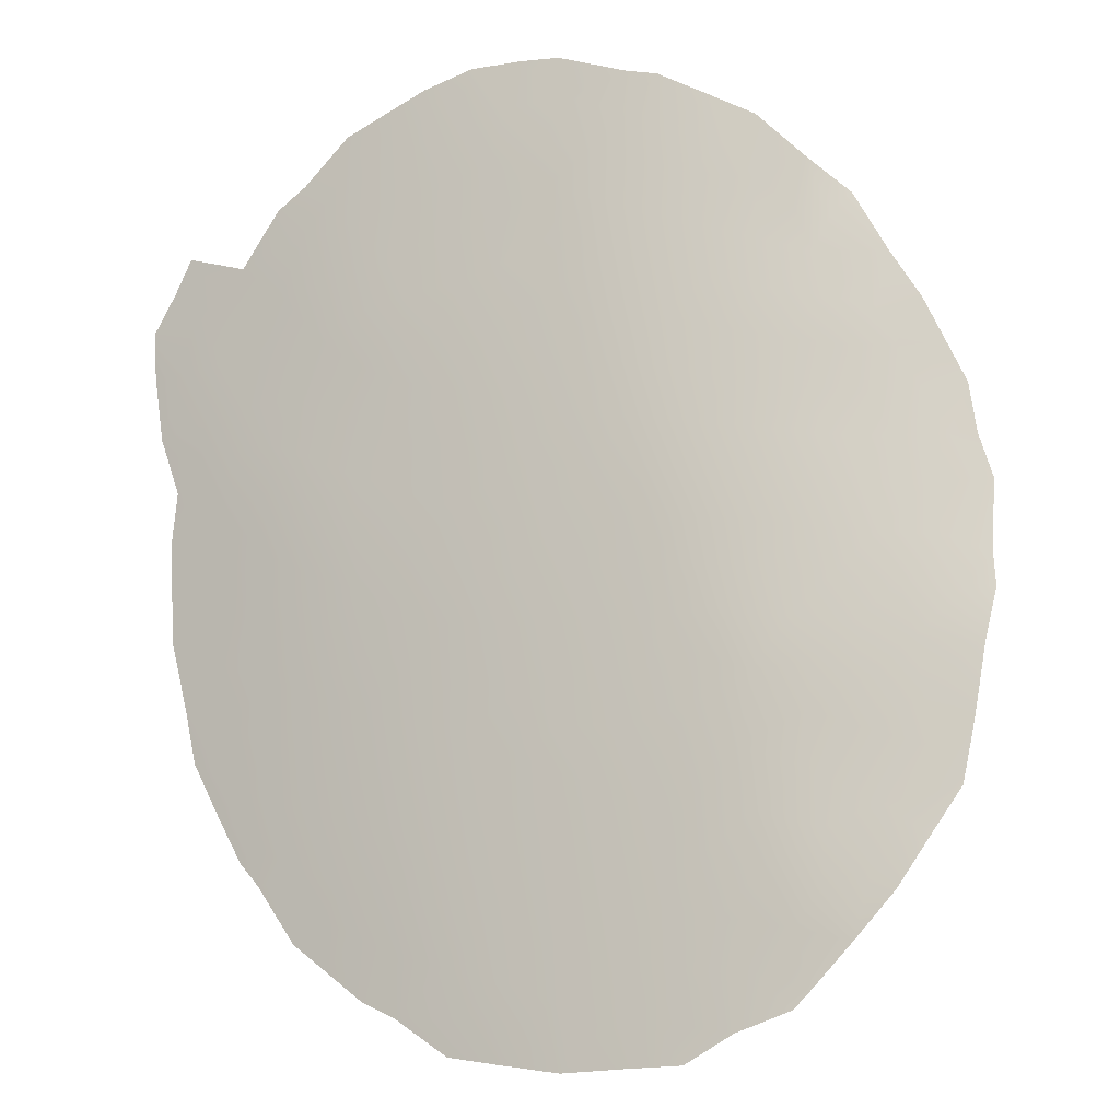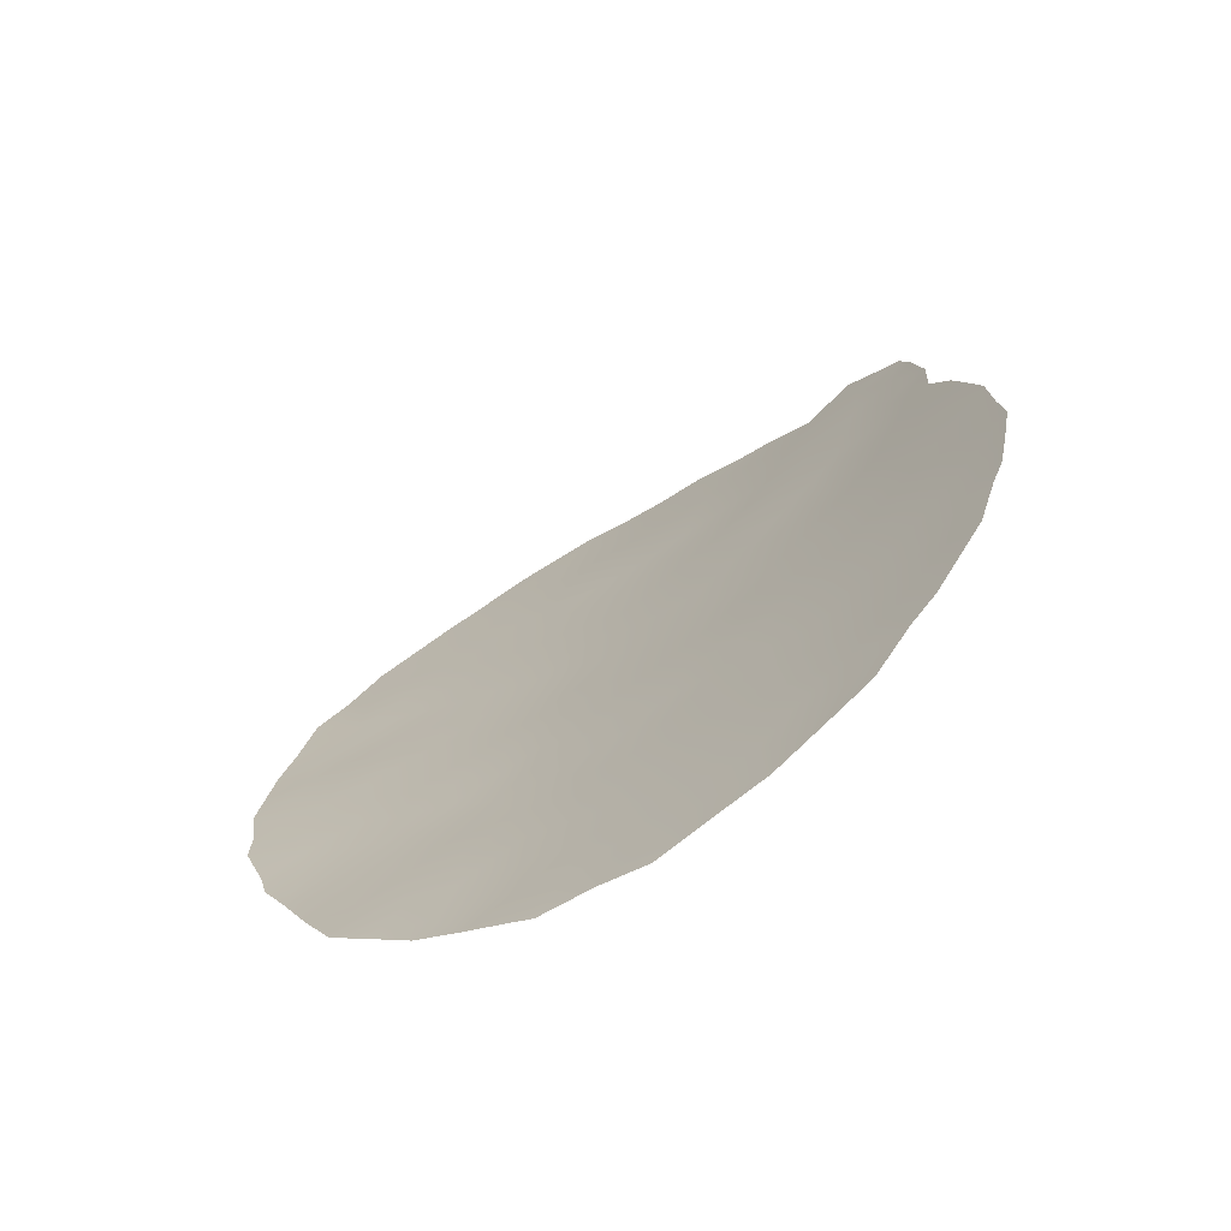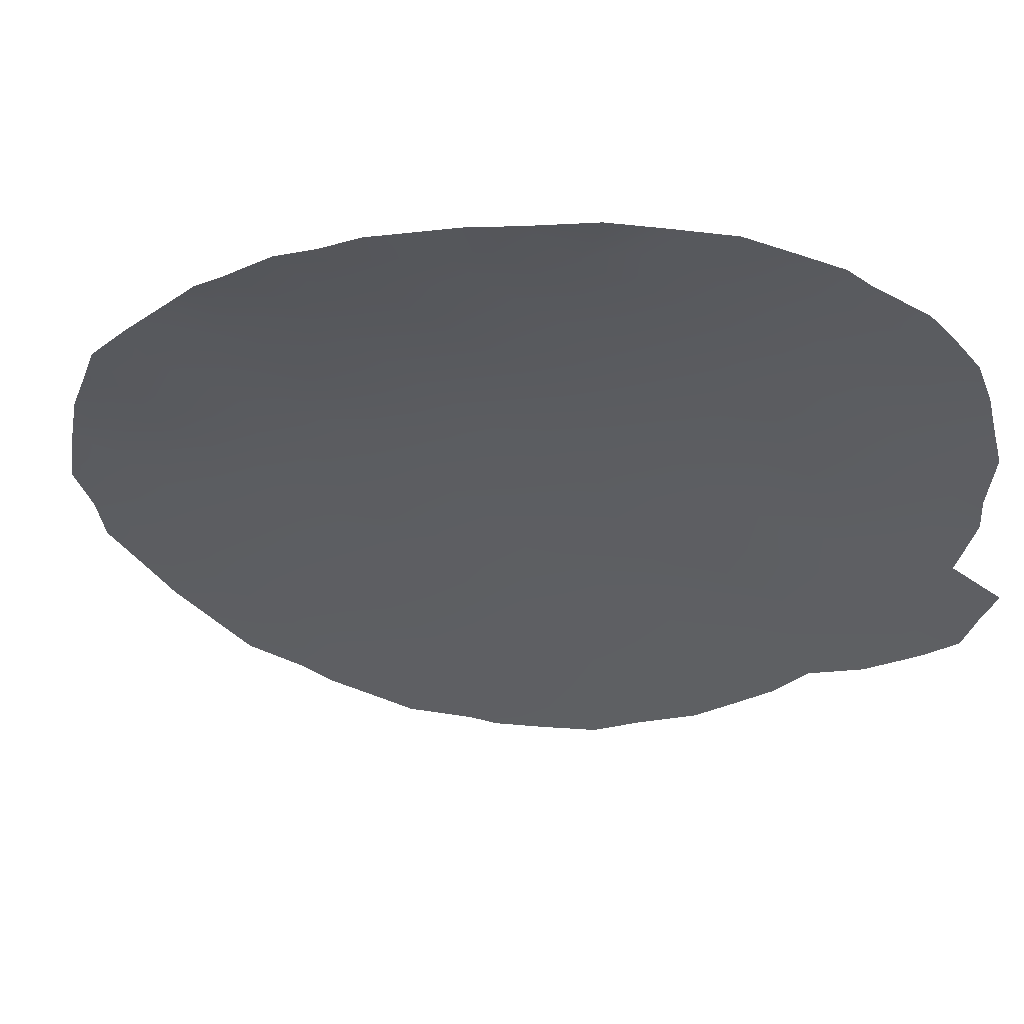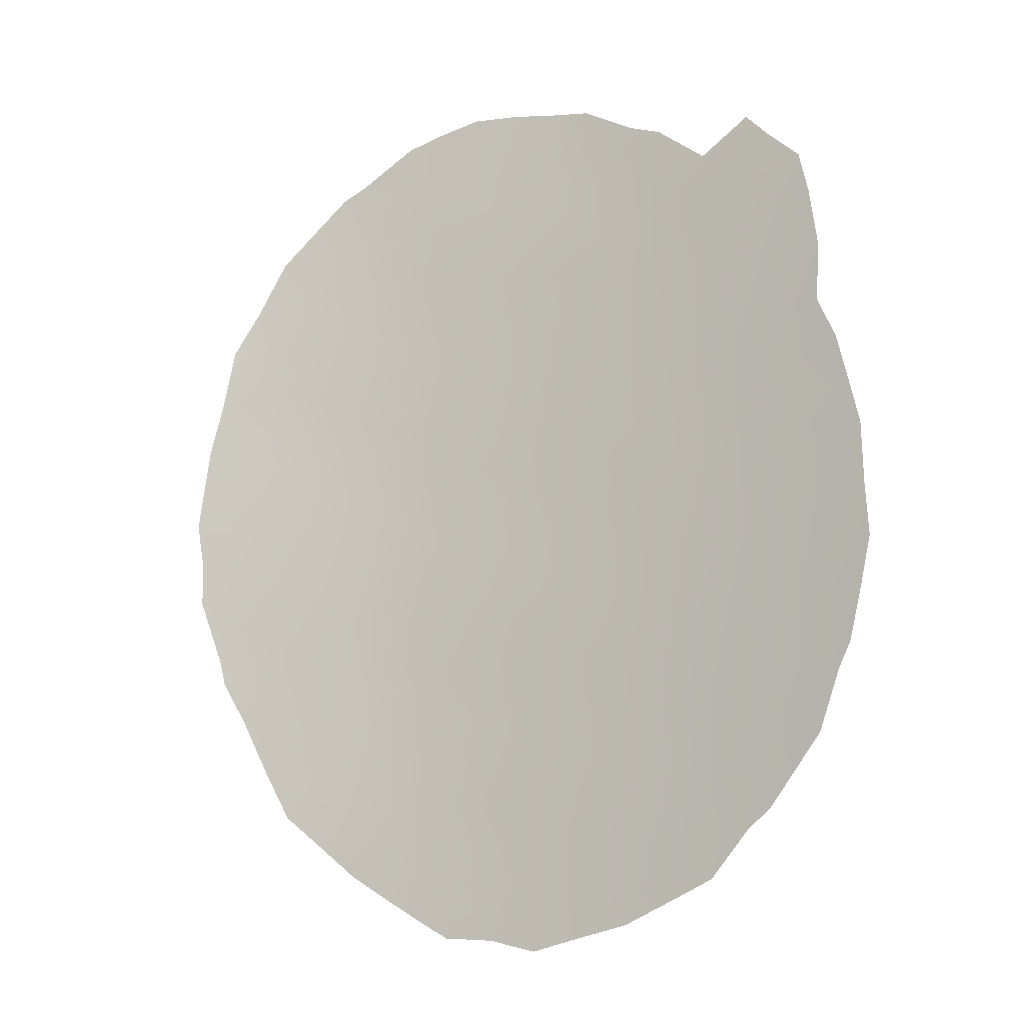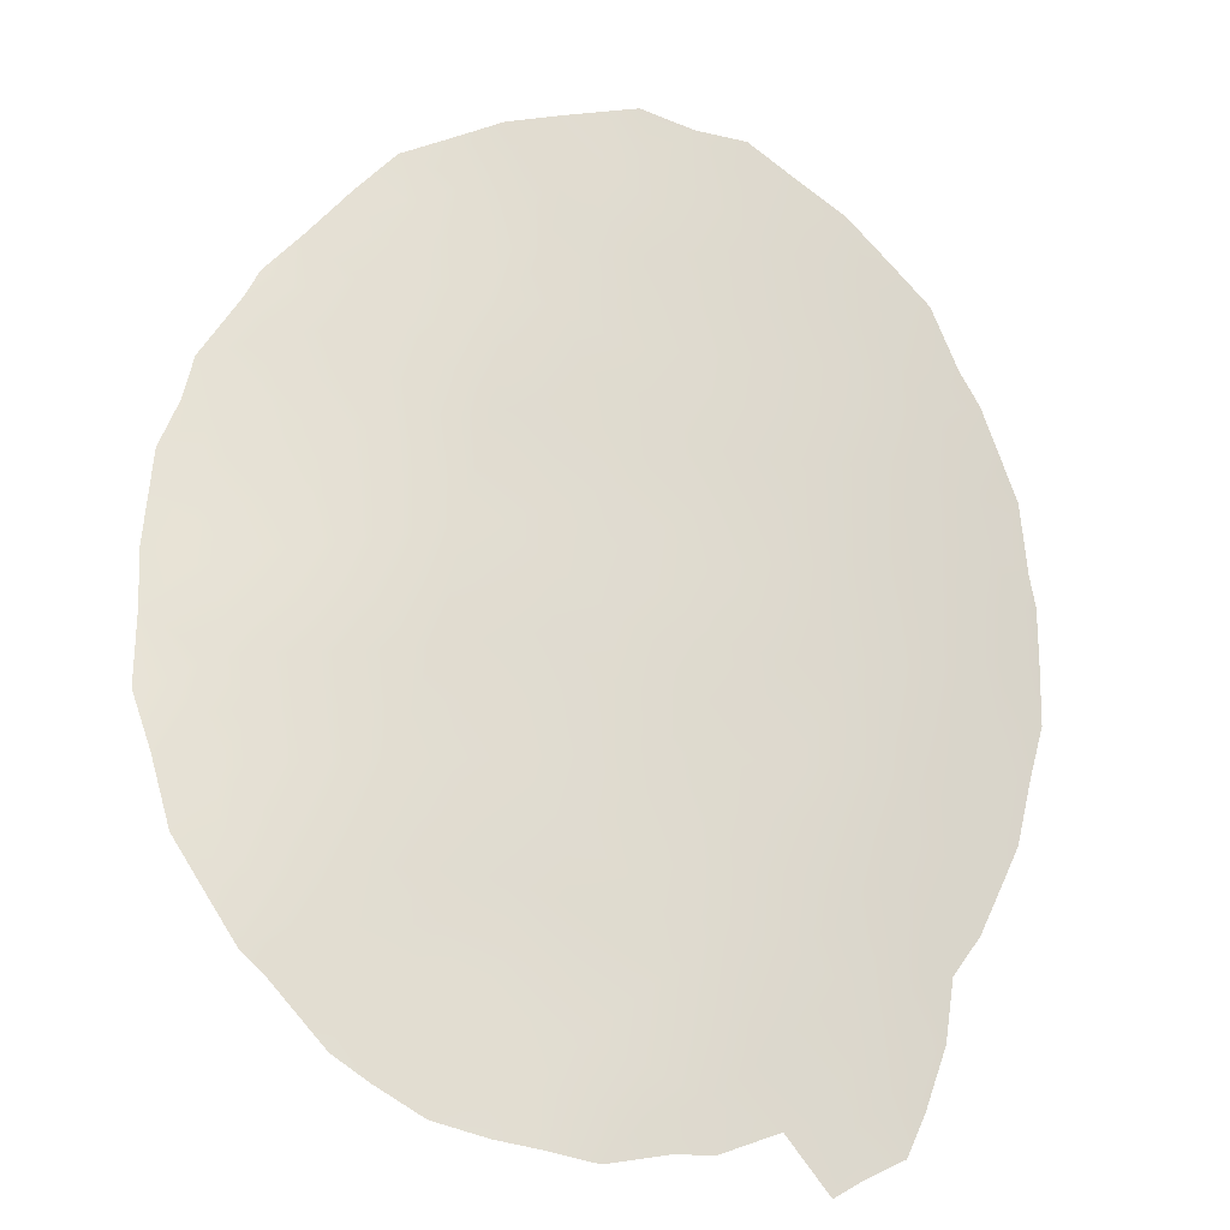
<metadata>
{"format":"obj","ext":"obj","renderer":"f3d","projection":"perspective","resolution":1024,"background":"white","views":[{"elev":67.2,"azim":164.9,"up":"+Y"},{"elev":-70.3,"azim":8.2,"up":"+Z"},{"elev":-15.0,"azim":-68.2,"up":"+Y"},{"elev":-9.2,"azim":0.1,"up":"+Z"},{"elev":61.7,"azim":11.5,"up":"+Y"}]}
</metadata>
<code>
v 9.009 48.39 16.39
v 16.03 45.5 19.41
v 15.38 45.67 13.95
v 14.94 45.96 15.86
v 14.98 46.14 21.27
v 16.92 45.09 21.87
v 12.53 47.19 18.95
v 13.14 46.97 21.06
v 17.34 44.51 10.84
v 8.886 48.27 8.729
v 8.549 48.42 10.77
v 16.43 45.24 17.22
v 8.78 48.4 14.45
v 8.917 48.45 18.33
v 18.67 43.77 14.28
v 10.77 47.81 15.46
v 10.45 48.01 19.55
v 16.02 45.24 7.83
v 8.516 48.45 12.59
v 10.19 47.94 11.5
v 15.97 45.28 9.752
v 10.88 47.64 8.375
v 9.359 48.14 7.802
v 10.42 47.87 13.51
v 11.72 47.35 12.21
v 13.73 46.46 12.74
v 12.83 46.98 16.41
v 12.67 46.89 9.368
v 12.4 47.05 11.38
v 10.74 47.72 10.4
v 15.7 45.46 11.89
v 6.692 49.02 18.67
v 7.087 48.82 15.42
v 12.5 46.95 7.264
v 18.15 44.18 16.94
v 14.12 46.35 15.04
v 10.15 48.16 21.46
v 18.68 43.71 12.12
v 10.82 47.82 17.53
v 8.665 48.59 20.26
v 14.21 46.44 19.61
v 12.19 47.46 22.94
v 14.27 46.16 10.63
v 13.78 46.78 22.88
v 10.27 48.15 22.55
v 16.87 44.9 15.15
v 14.51 46.23 17.84
v 6.786 48.9 11.64
v 6.721 48.89 13.54
v 12.25 47.17 14.26
v 17.81 44.52 19.85
v 14.42 46.06 8.554
v 17.34 44.91 22.97
v 16.46 45.36 22.27
v 18.33 44.29 21.96
v 19.02 43.49 11.89
v 7.158 48.76 9.578
v 8.708 48.66 22.31
v 14.74 45.9 6.422
v 17.53 44.36 8.736
v 18.44 43.82 10.15
v 10.71 47.65 6.337
v 11.1 47.52 6.106
v 9.105 48.22 7.361
v 6.074 49.03 12.03
v 6.196 49 11.49
v 7.363 48.96 20.9
v 6.803 49.05 19.82
v 6.654 48.92 10.65
v 7.656 48.59 8.599
v 5.654 49.11 14.08
v 5.522 49.14 14.99
v 15.59 45.89 22.98
v 15 46.19 23.18
v 17.07 44.63 8.267
v 12.56 47.37 23.84
v 13.26 47.07 23.76
v 9.173 48.51 22.59
v 19.35 43.36 14.96
v 19.31 43.42 16.2
v 10.82 47.99 23.59
v 10.2 48.21 23.35
v 12.9 46.78 5.866
v 6.01 49.12 17.66
v 6.267 49.09 18.91
v 5.651 49.09 13.27
v 5.757 49.15 16.67
v 18.8 43.62 11.37
v 16.4 45.01 7.335
v 11.68 47.7 23.85
v 14.07 46.68 23.68
v 19.41 43.28 13.94
v 12.04 47.13 6.072
v 18.65 43.99 19.95
v 18.59 43.98 18.84
v 18.92 43.73 17.99
v 16.97 44.98 19.71
v 17.28 44.85 20.76
v 16.44 45.31 20.56
v 16.43 45.05 12.46
v 16.28 45.16 13.52
v 15.53 45.57 12.94
v 15.91 45.43 15.53
v 15.18 45.81 14.9
v 16.11 45.29 14.54
v 18.03 44.43 20.92
v 17.45 44.79 21.92
v 18.71 43.72 13.17
v 19.21 43.38 12.87
v 8.719 48.34 9.901
v 7.765 48.62 10.22
v 8.008 48.52 9.414
v 9.785 48.1 14.96
v 9.894 48.1 15.94
v 8.917 48.39 15.41
v 9.41 48.38 20.85
v 9.383 48.42 21.84
v 8.681 48.62 21.24
v 9.861 48.14 17.95
v 9.012 48.41 17.36
v 9.924 48.1 16.95
v 9.241 48.23 11.33
v 9.346 48.2 12.15
v 8.475 48.45 11.66
v 17.39 44.47 9.822
v 18.02 44.07 9.505
v 17.89 44.17 10.34
v 10.11 47.89 7.832
v 10.72 47.67 7.313
v 7.596 48.69 12.08
v 7.606 48.67 13.02
v 11.33 47.52 13.9
v 11.1 47.6 12.91
v 12.01 47.25 13.22
v 10.24 47.93 12.58
v 9.468 48.16 13.08
v 9.632 48.13 14.01
v 8.629 48.43 13.52
v 17.76 44.64 22.5
v 15.21 45.66 9.192
v 15.27 45.63 8.205
v 16.1 45.2 8.74
v 7.182 48.9 18.12
v 8.086 48.67 17.74
v 7.961 48.7 18.67
v 10.61 47.84 14.47
v 7.716 48.81 19.78
v 8.017 48.78 20.67
v 13.26 46.67 11.85
v 12.67 46.93 12.49
v 16.66 44.9 10.31
v 16.77 44.81 9.244
v 7.621 48.67 11.13
v 11.55 47.48 14.9
v 9.54 48.1 10.57
v 9.746 48.01 9.638
v 8.124 48.64 16.8
v 16.55 44.96 11.38
v 15.85 45.36 10.82
v 9.873 47.96 8.677
v 8.362 48.41 8.002
v 6.914 48.85 14.49
v 6.251 48.99 15.14
v 6.091 49.02 14.23
v 10.81 47.68 9.326
v 16.76 45.08 18.84
v 17.47 44.69 18.88
v 11.74 47.29 9.825
v 12.62 46.94 10.33
v 11.76 47.3 10.65
v 11.27 47.52 11.34
v 10.88 47.67 12.08
v 14.07 46.28 11.65
v 14.98 45.81 11.28
v 14.76 45.93 12.33
v 14.36 46.47 22.06
v 15.31 46.01 22.23
v 14.52 46.42 22.82
v 12.94 46.84 13.53
v 13.54 46.7 18.28
v 14.34 46.35 18.81
v 13.5 46.76 19.29
v 12.98 47.13 22.91
v 11.78 47.27 8.864
v 14.54 46 7.514
v 13.54 46.48 8.937
v 14.36 46.1 9.607
v 13.51 46.51 9.976
v 11.48 47.36 6.861
v 11.75 47.27 7.886
v 17.8 44.31 14.72
v 18.54 43.89 15.4
v 17.64 44.45 15.89
v 17.34 44.67 16.98
v 16.66 45.07 16.19
v 17.3 44.55 11.91
v 17.05 44.76 14.1
v 15.7 45.59 16.52
v 14.61 46.04 13.37
v 14.59 46.08 14.28
v 12.69 47.08 17.67
v 13.71 46.59 17.19
v 11.74 47.42 15.94
v 12.49 47.1 15.29
v 17.94 44.19 13.61
v 11.05 47.79 20.21
v 11.42 47.63 19.24
v 11.94 47.44 20.07
v 13.91 46.3 6.853
v 13.11 46.68 6.673
v 13.79 46.36 6.14
v 13.33 46.73 15.51
v 13.95 46.44 16.16
v 16.2 45.39 18.26
v 15.27 45.86 18.55
v 15.47 45.73 17.53
v 6.402 48.99 16.01
v 5.633 49.14 15.78
v 15.94 45.61 21.4
v 15.51 45.82 20.41
v 11.14 47.77 21.03
v 10.23 48.11 20.49
v 9.536 48.3 19.89
v 12.84 47.08 20.07
v 12.29 47.31 21.02
v 18.12 44.04 11.29
v 11.79 47.42 17.04
v 10.85 47.8 16.48
v 10.68 47.9 18.56
v 9.714 48.22 18.93
v 8.755 48.53 19.29
v 15.26 45.63 7.362
v 15.65 45.42 6.917
v 9.942 47.92 6.816
v 8.001 48.82 21.57
v 14.58 46.3 20.36
v 14.02 46.57 21.16
v 13.69 46.7 20.24
v 15.01 46.03 19.51
v 8.038 48.61 15.86
v 7.895 48.62 14.91
v 7.227 48.84 16.33
v 7.192 48.88 17.22
v 6.527 49 16.79
v 7.73 48.65 13.96
v 15.12 45.72 10.23
v 13.39 46.59 10.96
v 13.83 46.45 13.91
v 13.14 46.79 14.59
v 13.48 46.87 22
v 12.64 47.22 21.98
v 11.81 47.56 21.97
v 10.96 47.87 21.89
v 19.13 43.56 17.03
v 14.72 46.1 16.84
v 11.29 47.79 22.85
v 11.67 47.51 18.17
v 6.683 48.91 12.57
v 18.5 44.14 21.14
v 18.15 44.26 18.97
v 18.42 44.05 17.87
v 17.06 44.9 17.99
v 13.55 46.47 7.722
v 7.245 48.9 19.02
v 18.04 44.11 12.47
v 12.65 46.9 8.322
v 17.81 44.44 17.96
v 17.19 44.64 13.03
v 18.54 43.91 16.32
f 97 98 99
f 100 101 102
f 103 104 105
f 98 106 107
f 108 38 109
f 110 111 112
f 113 114 115
f 116 117 118
f 119 120 121
f 122 123 124
f 125 126 127
f 189 62 63
f 130 131 258
f 48 65 66
f 132 133 134
f 123 135 136
f 137 138 136
f 140 141 142
f 143 144 145
f 137 146 113
f 29 149 150
f 151 152 125
f 11 153 111
f 146 132 154
f 20 122 155
f 110 156 155
f 120 144 157
f 158 159 151
f 128 160 23
f 23 160 10
f 162 163 164
f 86 164 71
f 165 156 160
f 166 167 97
f 168 169 170
f 20 171 172
f 135 172 133
f 173 174 175
f 176 177 178
f 21 142 152
f 134 150 179
f 180 181 182
f 165 184 168
f 141 185 232
f 186 187 188
f 129 189 190
f 191 192 193
f 194 195 193
f 10 112 70
f 196 100 158
f 101 197 105
f 195 198 103
f 175 102 199
f 36 200 104
f 201 202 180
f 203 154 204
f 197 205 191
f 45 81 82
f 206 207 208
f 211 210 83
f 212 36 213
f 49 164 86
f 214 215 216
f 217 218 163
f 5 219 177
f 99 219 220
f 221 222 206
f 222 116 223
f 208 224 225
f 38 226 88
f 203 227 228
f 229 230 119
f 230 223 231
f 38 88 56
f 129 128 234
f 231 147 145
f 32 68 85
f 118 235 148
f 236 237 238
f 224 182 238
f 263 186 266
f 42 76 90
f 236 239 220
f 115 240 241
f 242 240 157
f 143 32 84
f 245 241 162
f 140 246 187
f 174 246 159
f 173 149 247
f 44 178 91
f 44 91 77
f 179 248 249
f 250 183 251
f 250 237 176
f 252 225 251
f 188 247 169
f 221 253 37
f 252 256 253
f 215 239 181
f 202 213 255
f 199 200 248
f 45 256 81
f 257 207 229
f 257 227 201
f 131 138 245
f 216 255 198
f 242 244 217
f 130 153 124
f 114 228 121
f 15 92 79
f 48 258 65
f 48 66 69
f 204 249 212
f 189 63 93
f 55 106 259
f 51 260 94
f 167 267 260
f 166 214 262
f 171 170 29
f 2 97 99
f 97 51 98
f 99 98 6
f 31 100 102
f 102 101 3
f 46 103 105
f 103 4 104
f 105 104 3
f 6 98 107
f 98 51 106
f 107 106 55
f 56 109 38
f 15 108 92
f 109 92 108
f 10 110 112
f 110 11 111
f 57 112 111
f 13 113 115
f 113 16 114
f 115 114 1
f 40 116 118
f 116 37 117
f 118 117 58
f 39 119 121
f 119 14 120
f 121 120 1
f 11 122 124
f 122 20 123
f 124 123 19
f 9 125 127
f 125 60 126
f 127 126 61
f 22 128 129
f 128 23 234
f 48 130 258
f 130 19 131
f 258 131 49
f 50 132 134
f 132 24 133
f 134 133 25
f 19 123 136
f 123 20 135
f 136 135 24
f 24 137 136
f 137 13 138
f 136 138 19
f 107 55 139
f 107 139 53
f 21 140 142
f 140 52 141
f 142 141 18
f 264 143 145
f 143 243 144
f 145 144 14
f 13 137 113
f 137 24 146
f 113 146 16
f 32 264 68
f 147 40 148
f 147 148 67
f 147 67 68
f 25 29 150
f 150 149 26
f 9 151 125
f 151 21 152
f 125 152 60
f 69 153 48
f 153 69 111
f 57 111 69
f 16 146 154
f 146 24 132
f 154 132 50
f 30 20 155
f 155 122 11
f 11 110 155
f 110 10 156
f 155 156 30
f 1 120 157
f 120 14 144
f 157 144 243
f 9 158 151
f 158 31 159
f 151 159 21
f 128 22 160
f 70 161 10
f 161 64 23
f 49 162 164
f 162 33 163
f 164 163 72
f 164 72 71
f 22 165 160
f 165 30 156
f 160 156 10
f 2 166 97
f 166 262 167
f 97 167 51
f 30 168 170
f 168 28 169
f 170 169 29
f 20 30 171
f 172 171 25
f 24 135 133
f 135 20 172
f 133 172 25
f 26 173 175
f 173 43 174
f 175 174 31
f 44 176 178
f 176 5 177
f 74 177 73
f 74 178 177
f 75 142 18
f 75 152 142
f 60 152 75
f 50 134 179
f 134 25 150
f 179 150 26
f 7 180 182
f 180 47 181
f 182 181 41
f 183 77 76
f 77 183 44
f 42 183 76
f 30 165 168
f 165 22 184
f 168 184 28
f 141 52 185
f 28 186 188
f 186 52 187
f 188 187 43
f 117 45 78
f 37 45 117
f 58 117 78
f 22 129 190
f 190 189 34
f 34 266 190
f 190 184 22
f 46 191 193
f 191 15 192
f 193 192 269
f 194 12 195
f 193 195 46
f 192 79 80
f 79 192 15
f 112 57 70
f 9 196 158
f 196 268 100
f 158 100 31
f 3 101 105
f 101 268 197
f 105 197 46
f 46 195 103
f 195 12 198
f 103 198 4
f 26 175 199
f 175 31 102
f 199 102 3
f 4 36 104
f 104 200 3
f 7 201 180
f 201 27 202
f 180 202 47
f 27 203 204
f 203 16 154
f 204 154 50
f 46 197 191
f 197 268 205
f 191 205 15
f 205 108 15
f 221 206 208
f 206 17 207
f 208 207 7
f 211 209 210
f 232 185 59
f 211 59 209
f 27 212 213
f 213 36 4
f 84 32 85
f 12 214 216
f 214 2 215
f 216 215 47
f 33 217 163
f 217 87 218
f 163 218 72
f 219 54 177
f 54 219 6
f 73 177 54
f 2 99 220
f 99 6 219
f 220 219 5
f 221 37 222
f 206 222 17
f 17 222 223
f 222 37 116
f 223 116 40
f 221 208 225
f 208 7 224
f 225 224 8
f 226 9 127
f 226 127 61
f 226 61 88
f 38 265 226
f 265 268 196
f 226 265 196
f 16 203 228
f 203 27 227
f 228 227 39
f 39 229 119
f 229 17 230
f 119 230 14
f 14 230 231
f 230 17 223
f 231 223 40
f 59 233 232
f 18 233 89
f 233 18 232
f 64 234 23
f 189 129 62
f 234 62 129
f 14 231 145
f 231 40 147
f 145 147 264
f 40 118 148
f 118 58 235
f 148 235 67
f 41 236 238
f 236 5 237
f 238 237 8
f 8 224 238
f 224 7 182
f 238 182 41
f 263 52 186
f 266 186 28
f 5 236 220
f 236 41 239
f 220 239 2
f 13 115 241
f 115 1 240
f 241 240 33
f 243 242 157
f 242 33 240
f 157 240 1
f 243 143 84
f 243 84 244
f 87 244 84
f 49 245 162
f 245 13 241
f 162 241 33
f 52 140 187
f 140 21 246
f 187 246 43
f 31 174 159
f 174 43 246
f 159 246 21
f 43 173 247
f 173 26 149
f 247 149 29
f 178 74 91
f 50 179 249
f 179 26 248
f 249 248 36
f 8 250 251
f 250 44 183
f 251 183 42
f 44 250 176
f 250 8 237
f 176 237 5
f 42 252 251
f 252 221 225
f 251 225 8
f 28 188 169
f 188 43 247
f 169 247 29
f 37 253 45
f 221 252 253
f 252 42 256
f 253 256 45
f 254 35 269
f 47 215 181
f 215 2 239
f 181 239 41
f 47 202 255
f 202 27 213
f 255 213 4
f 26 199 248
f 199 3 200
f 248 200 36
f 90 256 42
f 256 90 81
f 39 257 229
f 257 7 207
f 229 207 17
f 7 257 201
f 257 39 227
f 201 227 27
f 49 131 245
f 131 19 138
f 245 138 13
f 12 216 198
f 216 47 255
f 198 255 4
f 33 242 217
f 242 243 244
f 217 244 87
f 19 130 124
f 130 48 153
f 124 153 11
f 1 114 121
f 114 16 228
f 121 228 39
f 86 258 49
f 258 86 65
f 27 204 212
f 204 50 249
f 212 249 36
f 189 93 34
f 34 93 210
f 83 210 93
f 45 82 78
f 51 94 106
f 259 106 94
f 51 167 260
f 95 260 261
f 260 95 94
f 261 260 267
f 194 262 12
f 166 2 214
f 262 214 12
f 25 171 29
f 171 30 170
f 59 185 209
f 185 52 263
f 18 89 75
f 96 261 254
f 167 262 267
f 193 35 194
f 261 35 254
f 263 266 34
f 261 267 35
f 185 263 209
f 264 147 68
f 226 196 9
f 232 18 141
f 143 264 32
f 209 263 210
f 210 263 34
f 265 108 205
f 205 268 265
f 265 38 108
f 266 184 190
f 266 28 184
f 100 268 101
f 267 262 194
f 261 96 95
f 35 267 194
f 193 269 35
f 80 269 192
f 254 269 80
f 23 10 161
f 6 107 53
f 6 53 54

</code>
